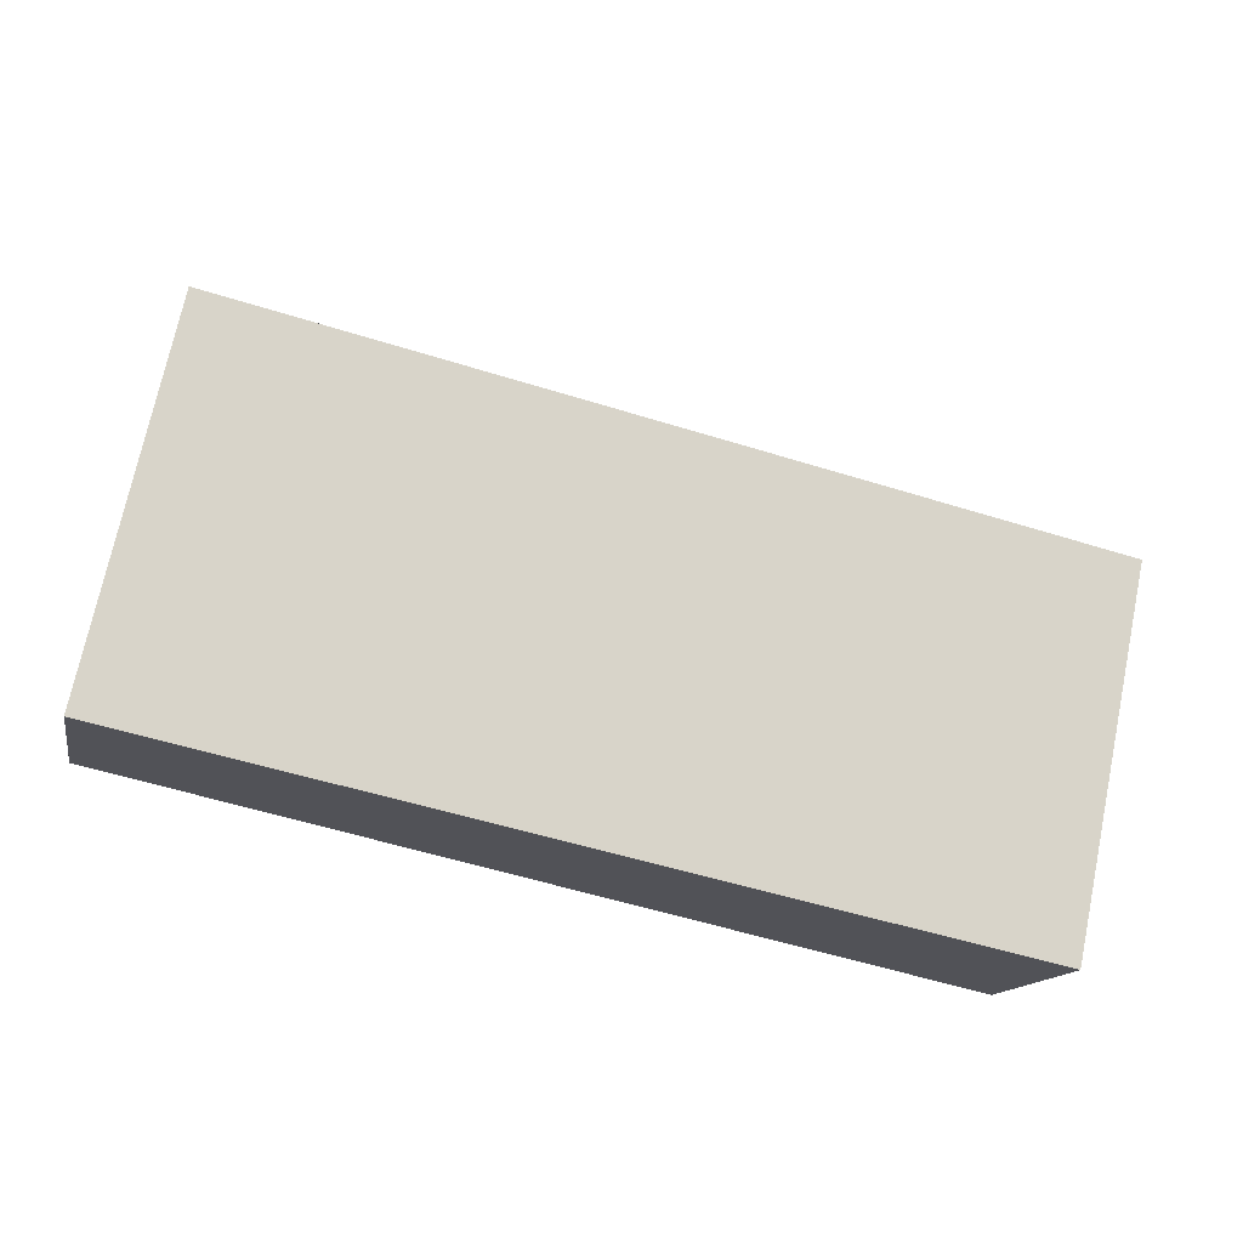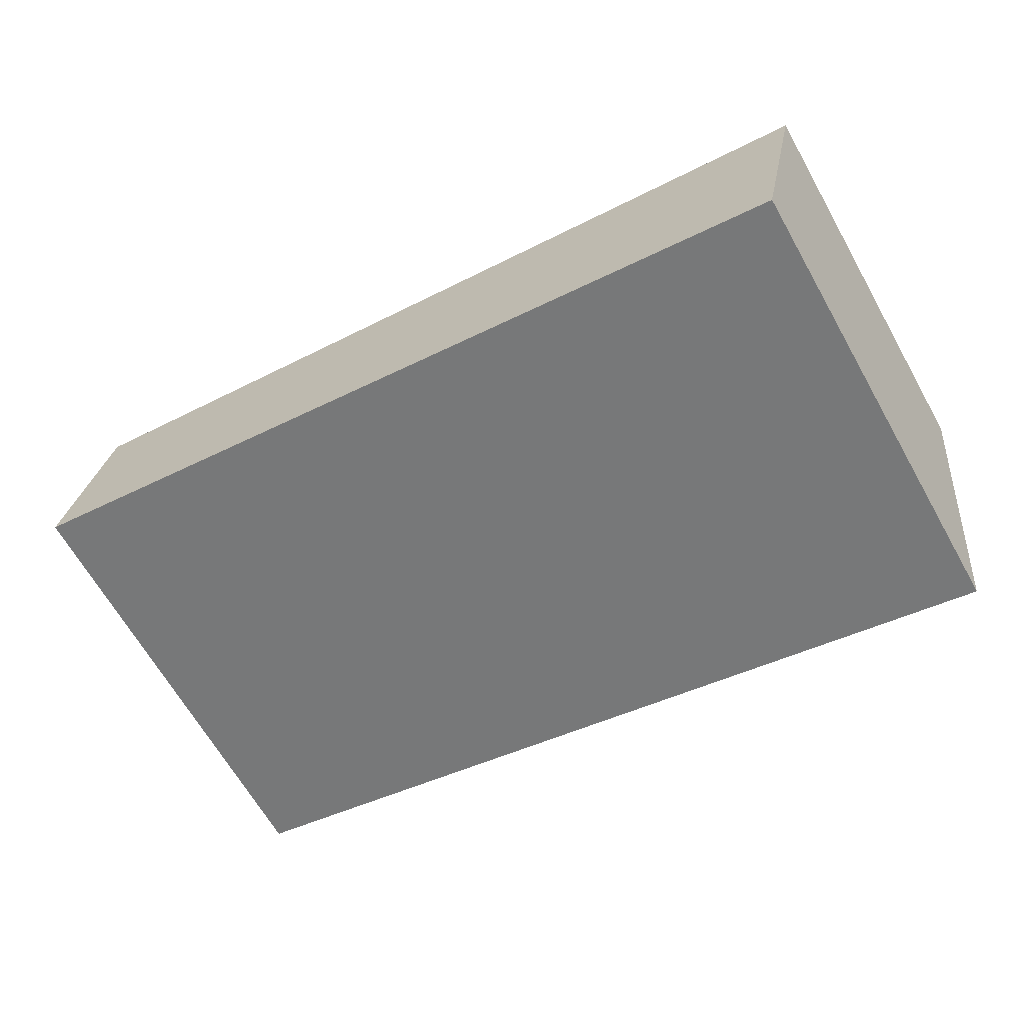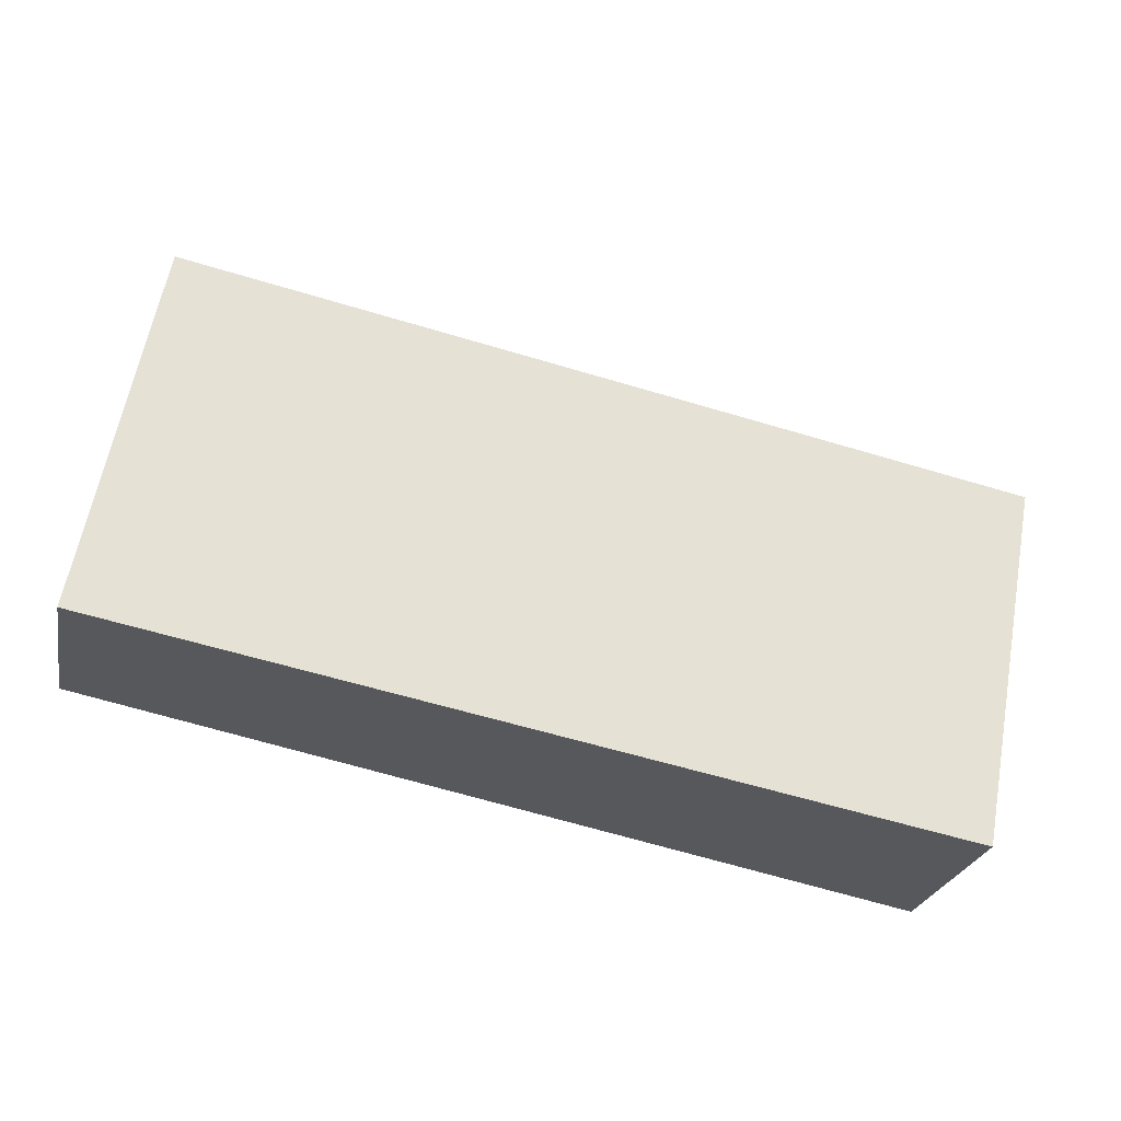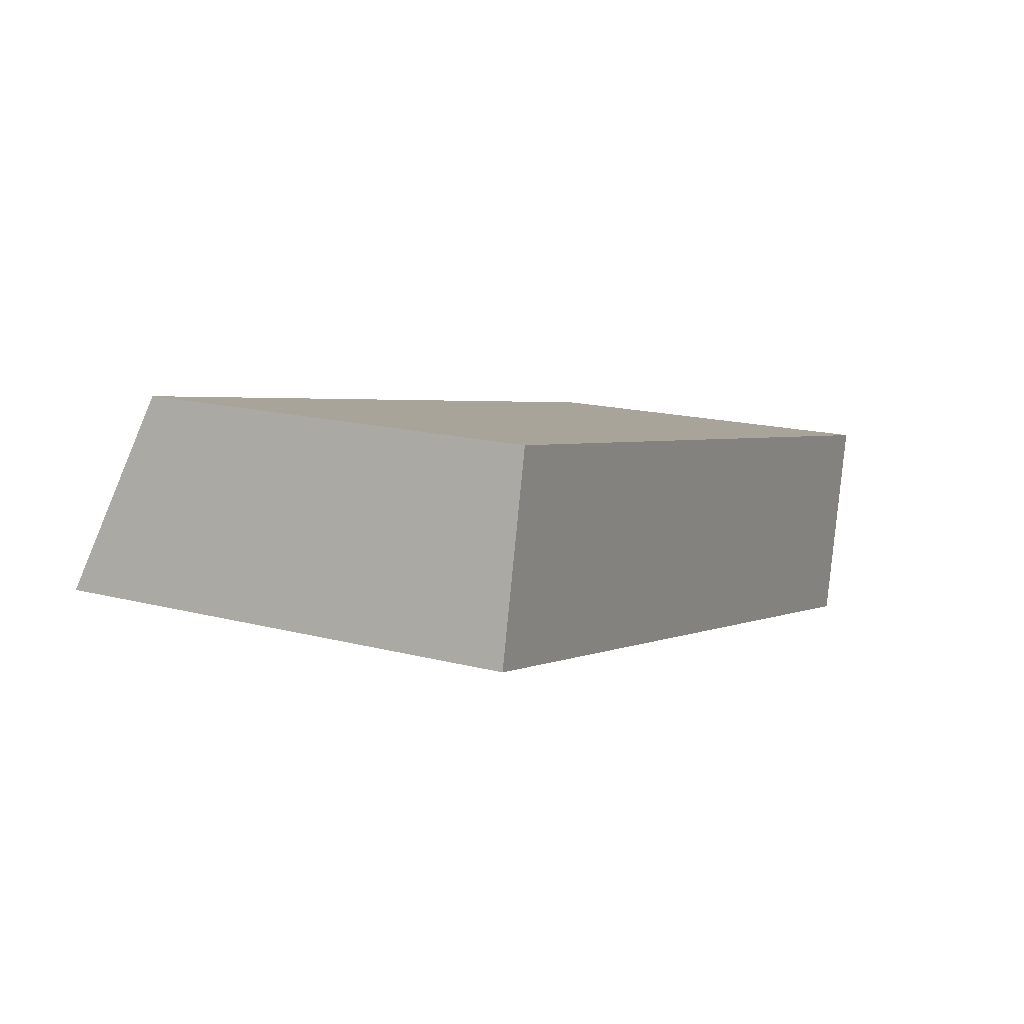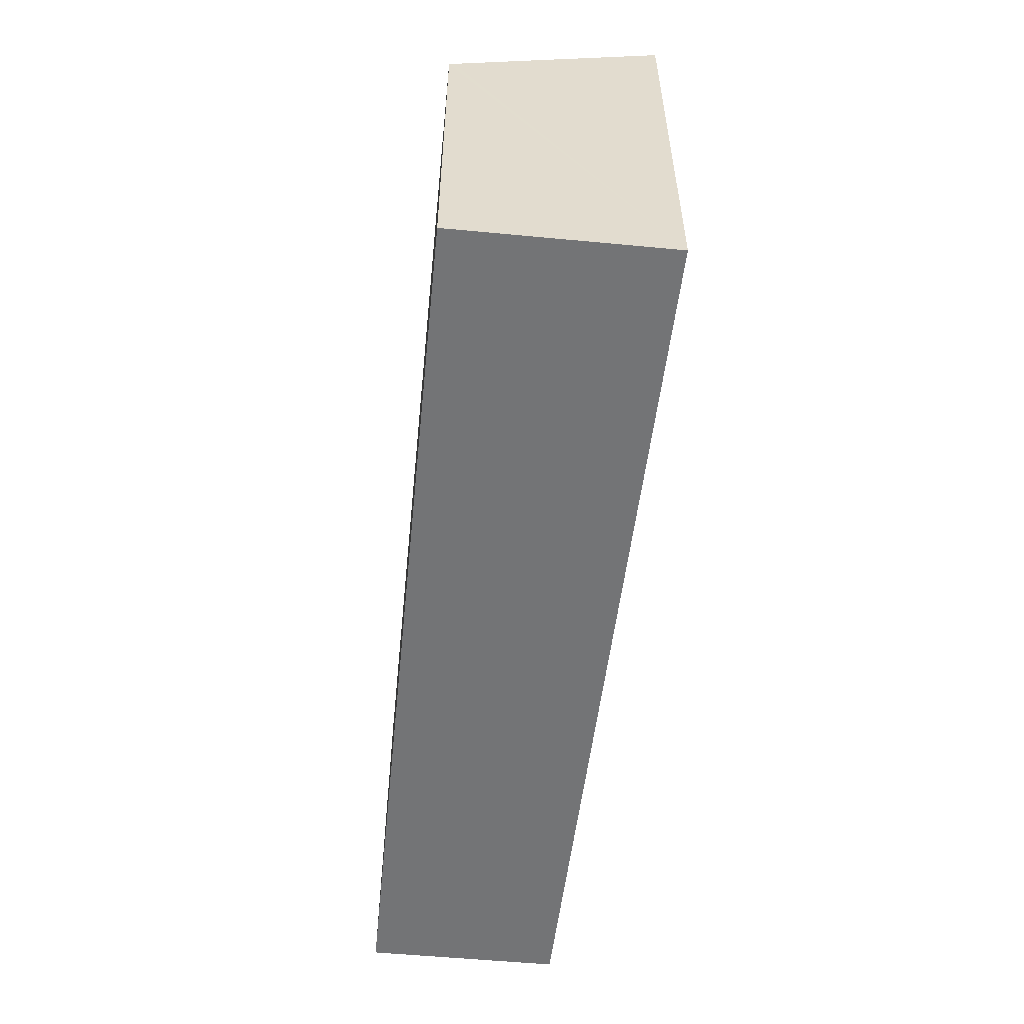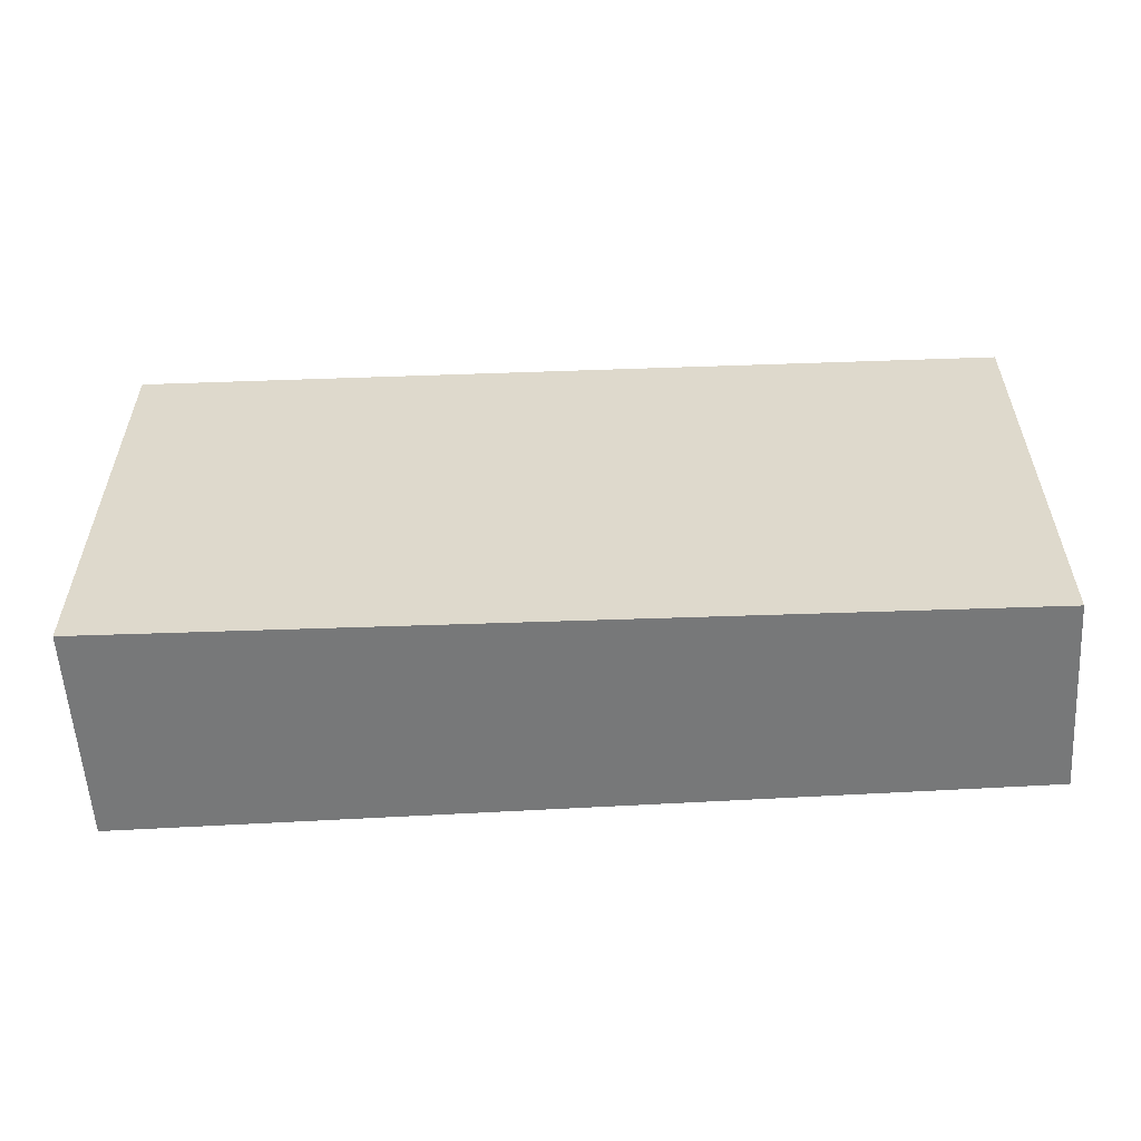
<metadata>
{"format":"obj","ext":"obj","renderer":"f3d","projection":"perspective","resolution":1024,"background":"white","views":[{"elev":72.6,"azim":11.8,"up":"+Z"},{"elev":-66.1,"azim":29.6,"up":"+Z"},{"elev":61.9,"azim":10.5,"up":"+Z"},{"elev":16.4,"azim":-62.0,"up":"+Z"},{"elev":-56.1,"azim":96.3,"up":"+Y"},{"elev":-57.3,"azim":-164.5,"up":"+Y"}]}
</metadata>
<code>
v  12.74 5.406 0.022
v  10.13 5.406 0.646
v  12.76 5.38 0.09
v  12.12 6.528 -2.895
v  0 6.528 3.997e-16
v  0.564 5.501 2.669
v  0.564 -1.634e-16 2.669
v  10.13 -3.956e-17 0.646
v  12.76 -5.511e-18 0.09
v  12.12 1.773e-16 -2.895
v  12.74 -1.347e-18 0.022
v  0 0 0
g defaultobject
f 1 2 3
f 2 1 4
f 2 4 5
f 2 5 6
f 7 2 6
f 2 7 8
f 2 8 3
f 3 8 9
f 1 10 4
f 10 1 3
f 10 3 9
f 10 9 11
f 10 5 4
f 5 10 12
f 12 6 5
f 6 12 7
f 8 11 9
f 11 8 10
f 10 8 12
f 12 8 7

</code>
